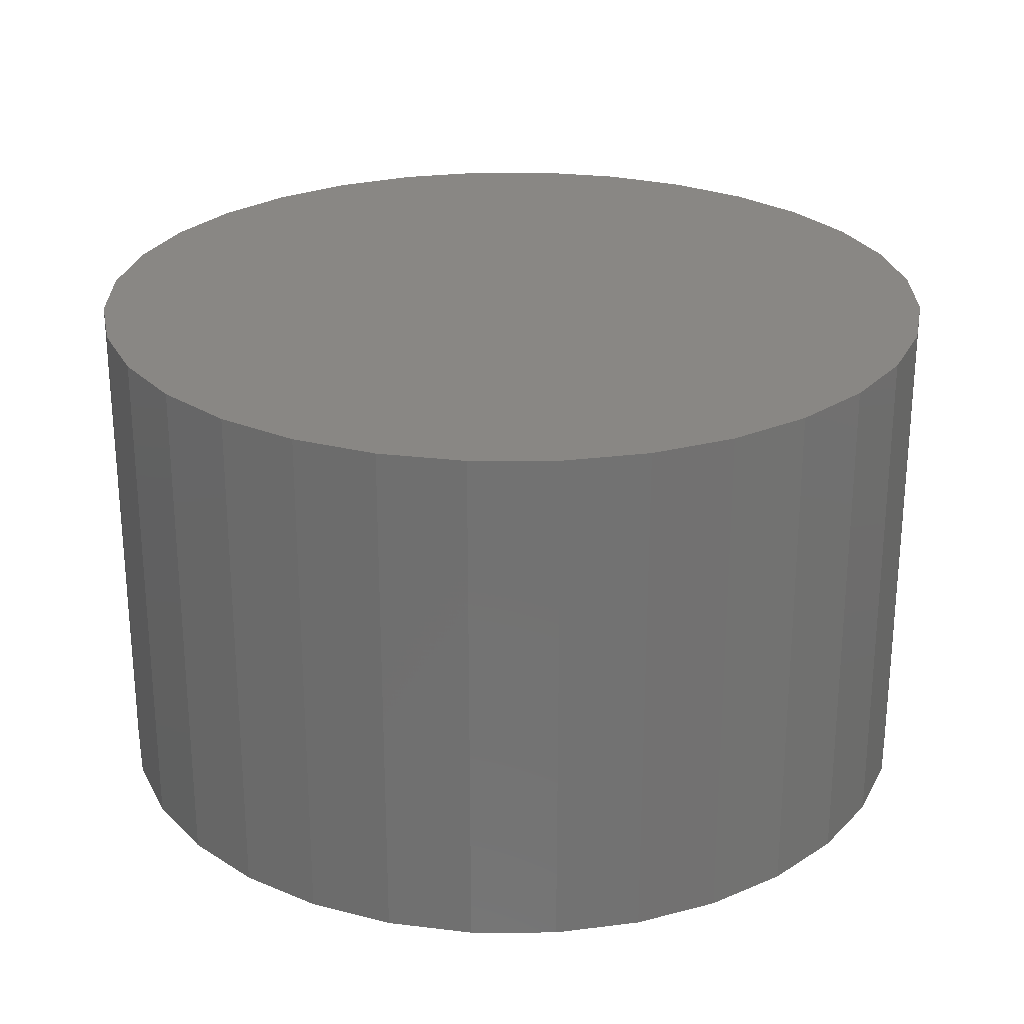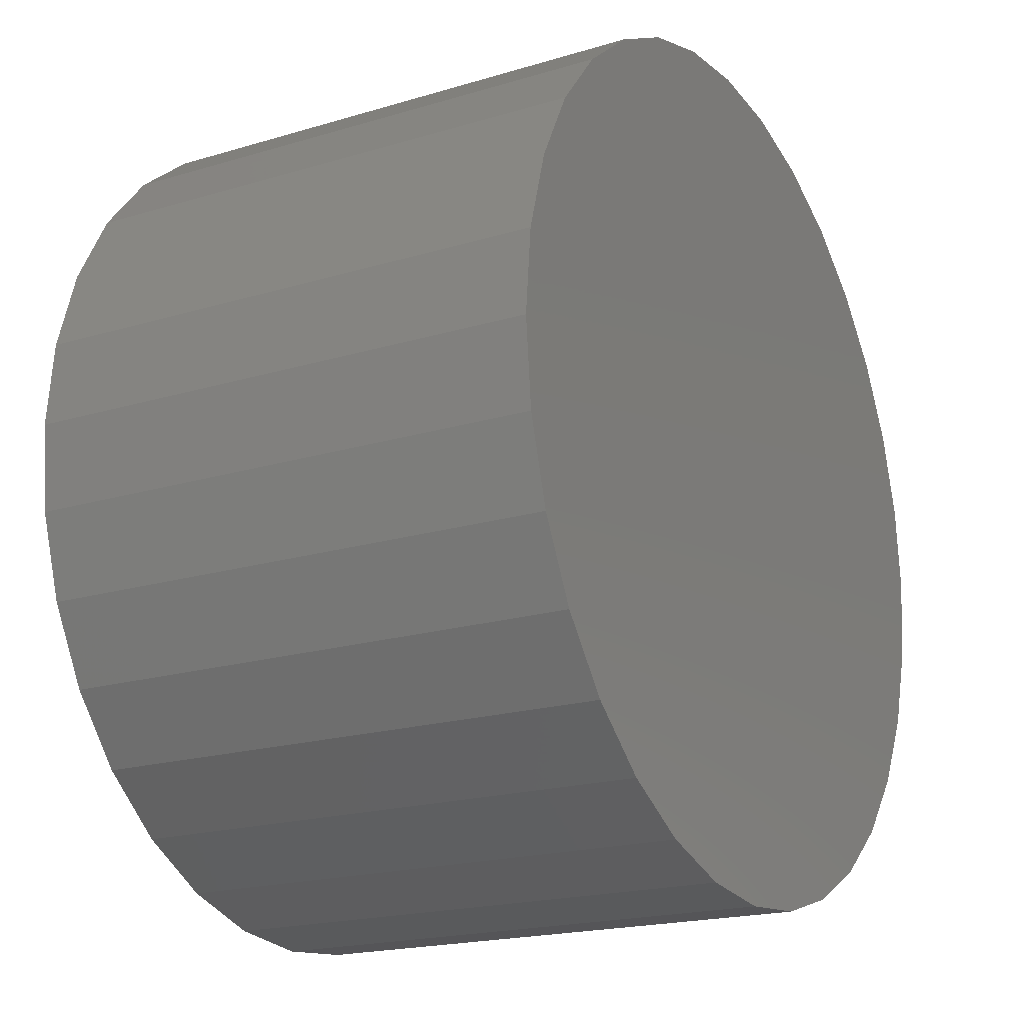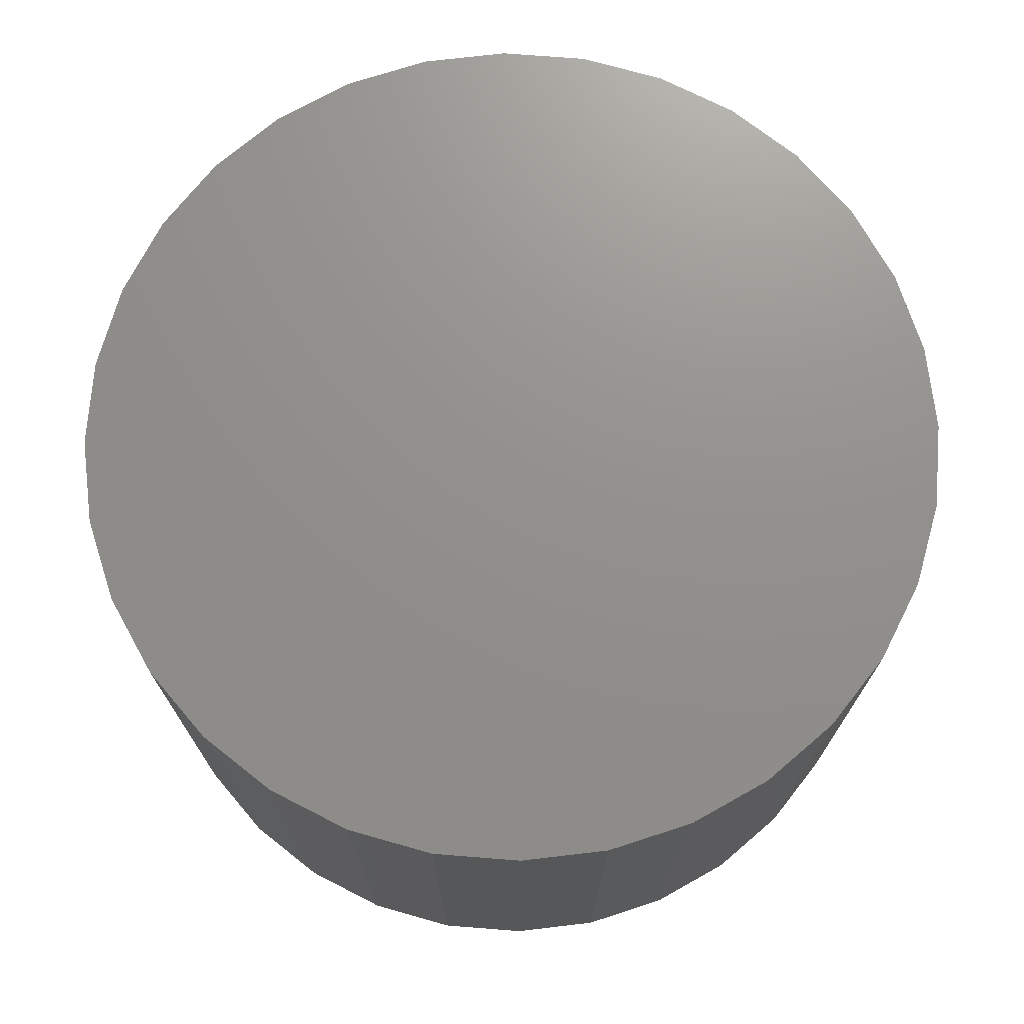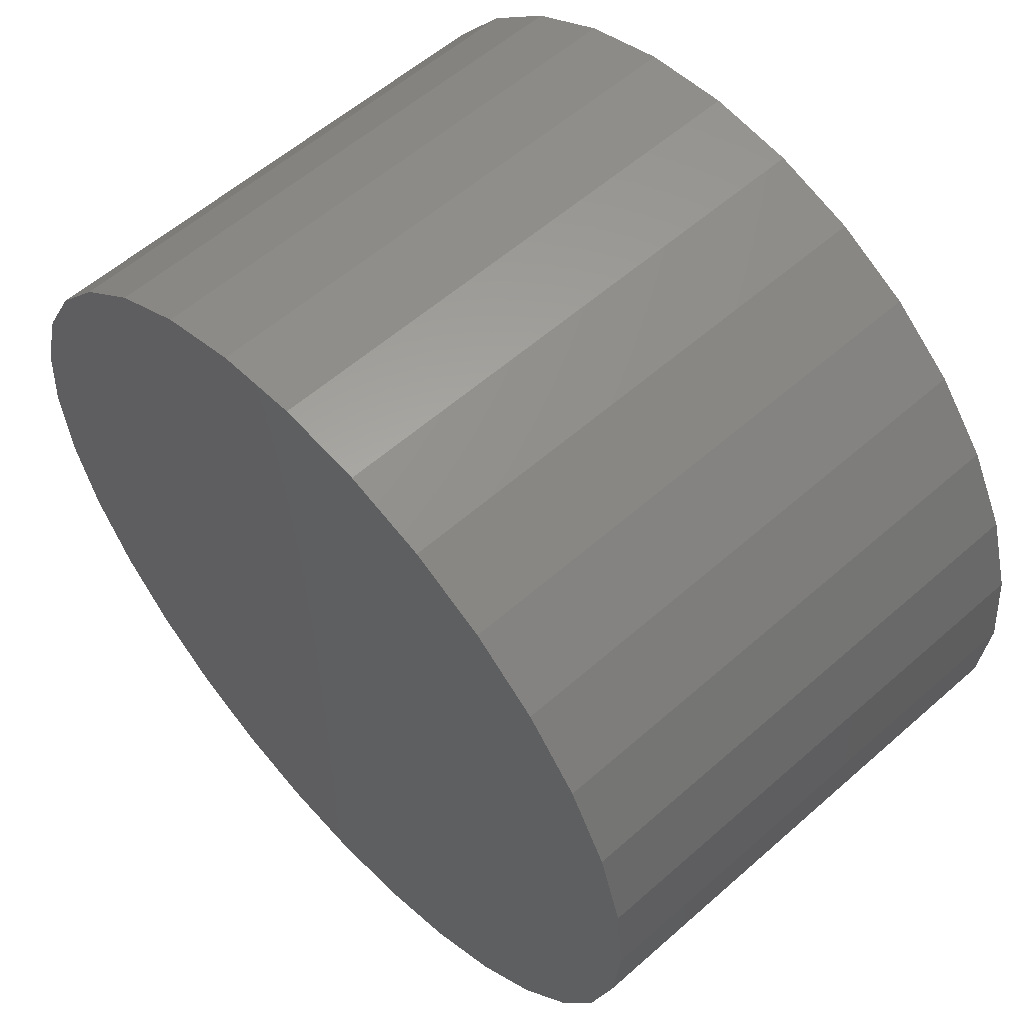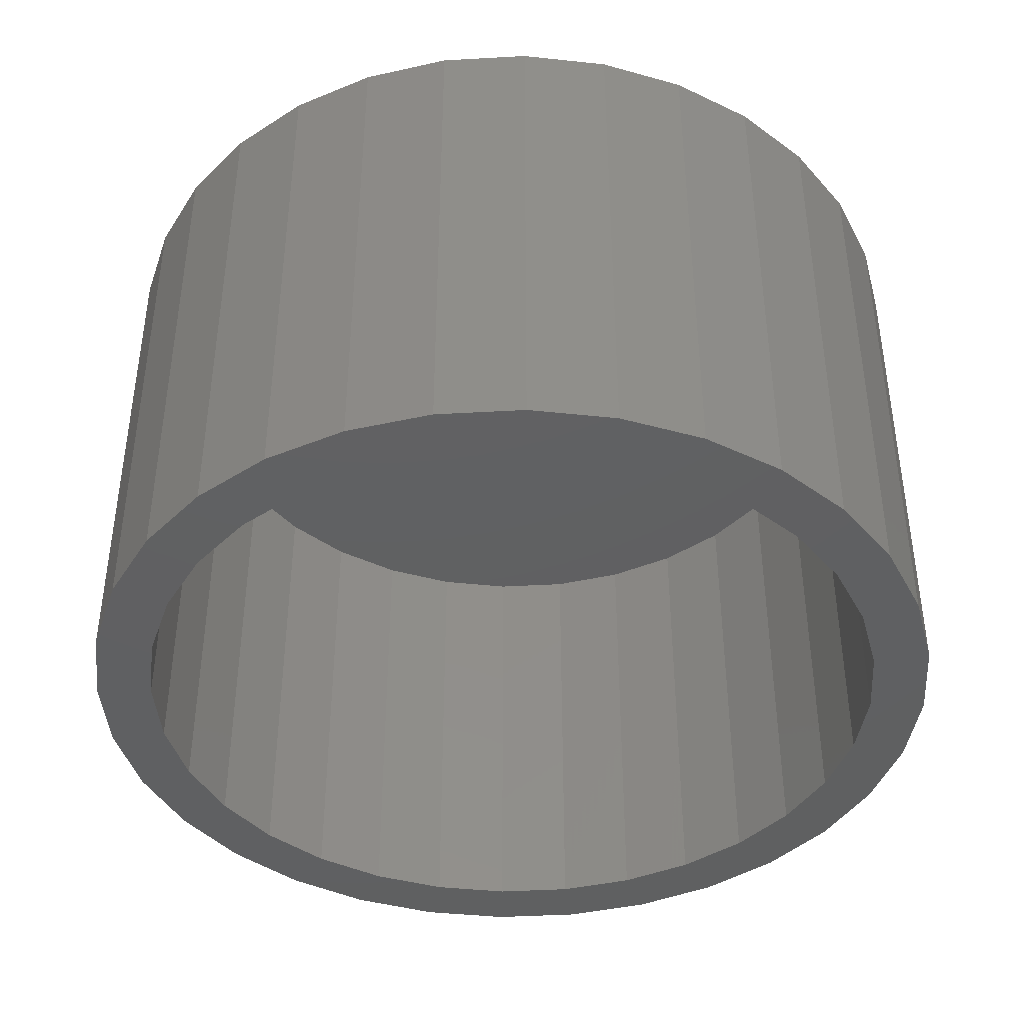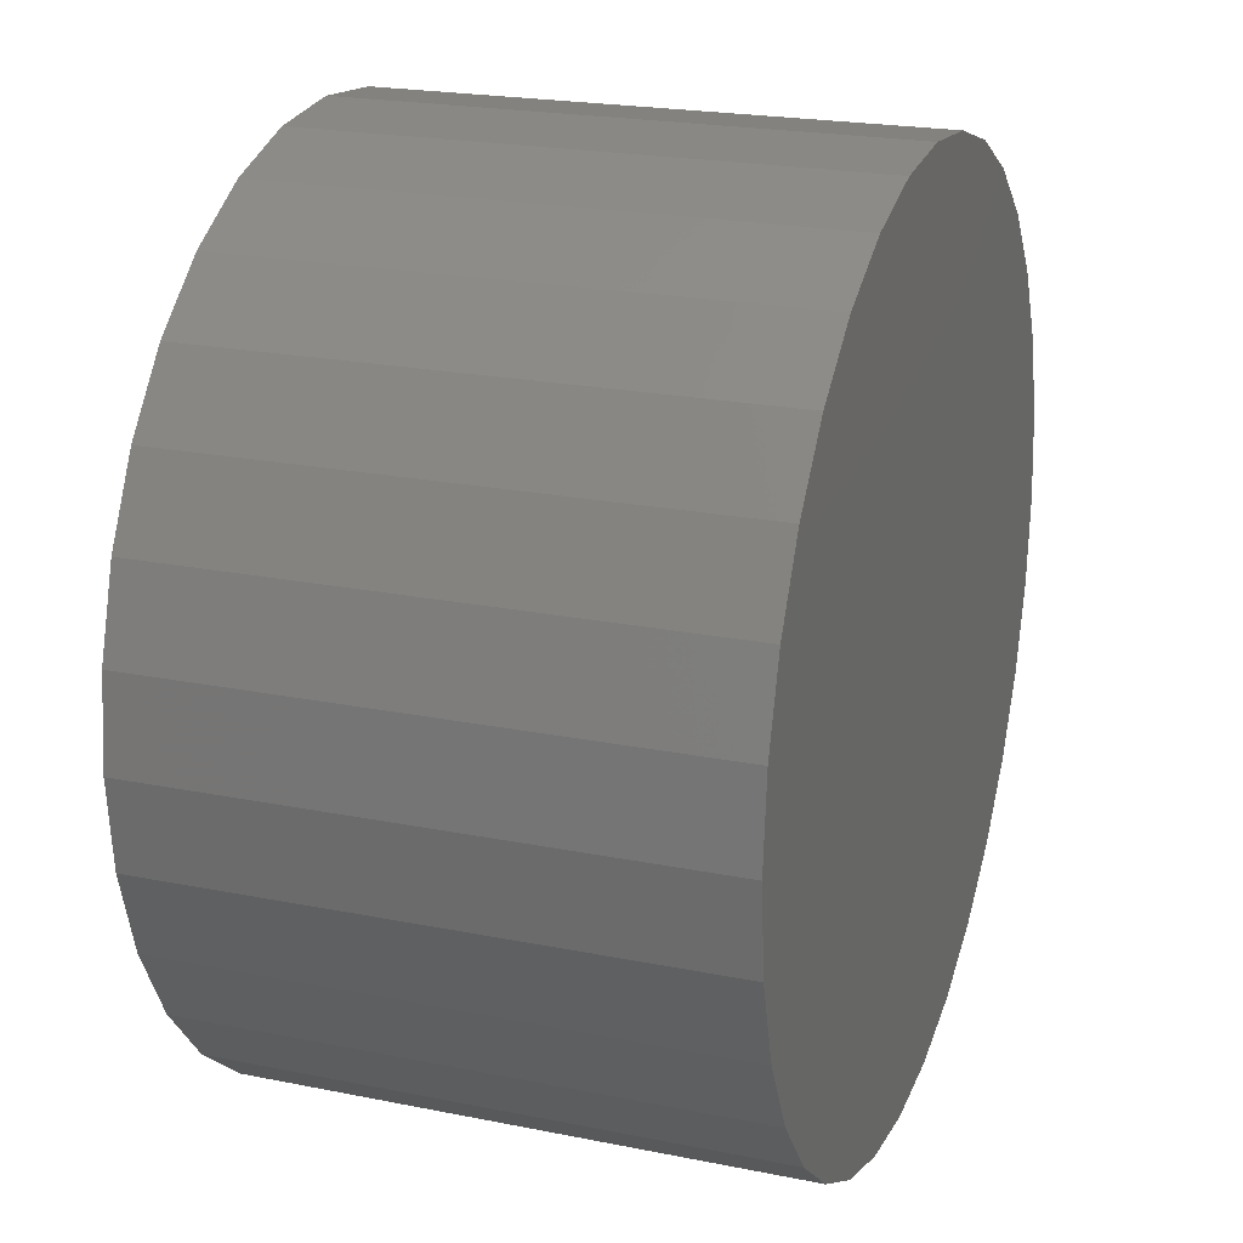
<metadata>
{"format":"stl","ext":"stl","renderer":"f3d","projection":"perspective","resolution":1024,"background":"white","views":[{"elev":25.8,"azim":95.4,"up":"+Z"},{"elev":-19.3,"azim":-60.4,"up":"+Y"},{"elev":72.3,"azim":133.9,"up":"+Z"},{"elev":57.4,"azim":47.5,"up":"+Y"},{"elev":-41.5,"azim":54.5,"up":"+Z"},{"elev":21.5,"azim":-70.3,"up":"+Y"}]}
</metadata>
<code>
# stl→obj: 128 verts, 252 faces
v -0.1974 0.4996 0
v 0.009539 0.4705 0
v -0.08225 0.4614 0
v -0.2909 0.4496 0
v -0.4251 0.18 0
v -0.4901 0.207 0
v -0.3816 0.2614 0
v -0.09596 -0.5304 0
v -0.1974 -0.4996 0
v 0.009539 -0.5408 0
v 0.1013 0.4614 0
v 0.2165 0.4996 0
v 0.2165 -0.4996 0
v 0.115 -0.5304 0
v 0.115 0.5304 0
v 0.009539 0.5408 0
v -0.09596 0.5304 0
v -0.1705 0.4347 0
v -0.2518 0.3912 0
v -0.3729 0.3824 0
v -0.3231 0.3327 0
v -0.4401 0.3004 0
v -0.3231 -0.3327 0
v -0.4401 -0.3004 0
v -0.3816 -0.2614 0
v -0.4901 -0.207 0
v -0.4251 -0.18 0
v -0.5209 -0.1055 0
v -0.4519 -0.09179 0
v -0.5312 6.623e-17 0
v -0.4609 -3.603e-16 0
v -0.5209 0.1055 0
v -0.4519 0.09179 0
v -0.2518 -0.3912 0
v -0.3729 -0.3824 0
v -0.1705 -0.4347 0
v -0.2909 -0.4496 0
v -0.08225 -0.4614 0
v 0.31 -0.4496 0
v 0.1013 -0.4614 0
v 0.009539 -0.4705 0
v 0.4442 0.18 0
v 0.4007 0.2614 0
v 0.5092 0.207 0
v 0.3422 0.3327 0
v 0.4592 0.3004 0
v 0.2709 0.3912 0
v 0.3919 0.3824 0
v 0.1896 0.4347 0
v 0.31 0.4496 0
v 0.3422 -0.3327 0
v 0.4007 -0.2614 0
v 0.4592 -0.3004 0
v 0.4442 -0.18 0
v 0.5092 -0.207 0
v 0.471 -0.09179 0
v 0.5399 -0.1055 0
v 0.48 0 0
v 0.5503 0 0
v 0.471 0.09179 0
v 0.5399 0.1055 0
v 0.1896 -0.4347 0
v 0.2709 -0.3912 0
v 0.3919 -0.3824 0
v 0.1013 -0.4614 0.5781
v 0.1896 -0.4347 0.5781
v 0.2709 -0.3912 0.5781
v 0.3422 -0.3327 0.5781
v 0.4007 -0.2614 0.5781
v 0.4442 -0.18 0.5781
v 0.471 -0.09179 0.5781
v 0.48 1.932e-16 0.5781
v 0.009539 -0.4705 0.5781
v -0.08225 -0.4614 0.5781
v -0.1705 -0.4347 0.5781
v -0.2518 -0.3912 0.5781
v -0.3231 -0.3327 0.5781
v -0.3816 -0.2614 0.5781
v -0.4251 -0.18 0.5781
v -0.4519 -0.09179 0.5781
v -0.4609 5.761e-17 0.5781
v -0.08225 0.4614 0.5781
v -0.1705 0.4347 0.5781
v -0.2518 0.3912 0.5781
v -0.3231 0.3327 0.5781
v -0.3816 0.2614 0.5781
v -0.4251 0.18 0.5781
v -0.4519 0.09179 0.5781
v 0.009539 0.4705 0.5781
v 0.1013 0.4614 0.5781
v 0.1896 0.4347 0.5781
v 0.2709 0.3912 0.5781
v 0.3422 0.3327 0.5781
v 0.4007 0.2614 0.5781
v 0.4442 0.18 0.5781
v 0.471 0.09179 0.5781
v -0.09596 0.5304 0.6484
v 0.115 0.5304 0.6484
v 0.009539 0.5408 0.6484
v 0.2165 0.4996 0.6484
v -0.1974 0.4996 0.6484
v 0.31 0.4496 0.6484
v -0.2909 0.4496 0.6484
v 0.3919 0.3824 0.6484
v -0.3729 0.3824 0.6484
v 0.4592 0.3004 0.6484
v -0.4401 0.3004 0.6484
v 0.5092 0.207 0.6484
v -0.4901 0.207 0.6484
v 0.5399 0.1055 0.6484
v -0.5209 0.1055 0.6484
v 0.5503 0 0.6484
v -0.5312 6.623e-17 0.6484
v 0.5399 -0.1055 0.6484
v -0.5209 -0.1055 0.6484
v 0.5092 -0.207 0.6484
v -0.4901 -0.207 0.6484
v 0.4592 -0.3004 0.6484
v -0.4401 -0.3004 0.6484
v 0.3919 -0.3824 0.6484
v -0.3729 -0.3824 0.6484
v 0.31 -0.4496 0.6484
v -0.2909 -0.4496 0.6484
v 0.2165 -0.4996 0.6484
v -0.1974 -0.4996 0.6484
v 0.115 -0.5304 0.6484
v -0.09596 -0.5304 0.6484
v 0.009539 -0.5408 0.6484
f 1 2 3
f 3 4 1
f 5 6 7
f 8 9 10
f 11 2 12
f 13 14 10
f 12 2 15
f 15 2 16
f 2 1 16
f 16 1 17
f 3 18 4
f 4 18 19
f 4 19 20
f 20 19 21
f 20 21 22
f 22 21 7
f 22 7 6
f 23 24 25
f 25 24 26
f 25 26 27
f 27 26 28
f 27 28 29
f 29 28 30
f 29 30 31
f 31 30 32
f 31 32 33
f 33 32 6
f 33 6 5
f 34 24 23
f 24 34 35
f 35 34 36
f 35 36 37
f 37 36 38
f 37 38 9
f 39 13 40
f 40 13 10
f 40 10 41
f 41 10 9
f 41 9 38
f 42 43 44
f 44 43 45
f 44 45 46
f 46 45 47
f 46 47 48
f 48 47 49
f 48 49 50
f 50 49 11
f 50 11 12
f 51 52 53
f 53 52 54
f 53 54 55
f 55 54 56
f 55 56 57
f 57 56 58
f 57 58 59
f 59 58 60
f 59 60 61
f 61 60 42
f 61 42 44
f 40 62 39
f 39 62 63
f 39 63 64
f 64 63 51
f 64 51 53
f 41 65 40
f 40 65 66
f 40 66 62
f 62 66 67
f 62 67 63
f 63 67 68
f 63 68 51
f 51 68 69
f 51 69 52
f 52 69 70
f 52 70 54
f 54 70 71
f 54 71 56
f 56 71 72
f 56 72 58
f 65 41 73
f 73 41 38
f 73 38 74
f 74 38 36
f 74 36 75
f 75 36 34
f 75 34 76
f 76 34 23
f 76 23 77
f 77 23 25
f 77 25 78
f 78 25 27
f 78 27 79
f 79 27 29
f 79 29 80
f 80 29 31
f 80 31 81
f 2 82 3
f 3 82 83
f 3 83 18
f 18 83 84
f 18 84 19
f 19 84 85
f 19 85 21
f 21 85 86
f 21 86 7
f 7 86 87
f 7 87 5
f 5 87 88
f 5 88 33
f 33 88 81
f 33 81 31
f 82 2 89
f 89 2 11
f 89 11 90
f 90 11 49
f 90 49 91
f 91 49 47
f 91 47 92
f 92 47 45
f 92 45 93
f 93 45 43
f 93 43 94
f 94 43 42
f 94 42 95
f 95 42 60
f 95 60 96
f 96 60 58
f 96 58 72
f 71 96 72
f 81 88 80
f 80 88 87
f 80 87 79
f 79 87 86
f 79 86 78
f 78 86 85
f 78 85 77
f 77 85 84
f 77 84 76
f 76 84 83
f 76 83 75
f 75 83 82
f 75 82 74
f 74 82 89
f 74 89 73
f 73 89 90
f 73 90 65
f 65 90 91
f 65 91 66
f 66 91 92
f 66 92 67
f 67 92 93
f 67 93 68
f 68 93 94
f 68 94 69
f 69 94 95
f 69 95 70
f 70 95 96
f 70 96 71
f 97 98 99
f 98 97 100
f 100 97 101
f 100 101 102
f 102 101 103
f 102 103 104
f 104 103 105
f 104 105 106
f 106 105 107
f 106 107 108
f 108 107 109
f 108 109 110
f 110 109 111
f 110 111 112
f 112 111 113
f 112 113 114
f 114 113 115
f 114 115 116
f 116 115 117
f 116 117 118
f 118 117 119
f 118 119 120
f 120 119 121
f 120 121 122
f 122 121 123
f 122 123 124
f 124 123 125
f 124 125 126
f 126 125 127
f 126 127 128
f 59 112 57
f 57 112 114
f 57 114 55
f 55 114 116
f 55 116 53
f 53 116 118
f 53 118 64
f 64 118 120
f 64 120 39
f 39 120 122
f 39 122 13
f 13 122 124
f 13 124 14
f 14 124 126
f 14 126 10
f 10 126 128
f 10 128 8
f 8 128 127
f 8 127 9
f 9 127 125
f 9 125 37
f 37 125 123
f 37 123 35
f 35 123 121
f 35 121 24
f 24 121 119
f 24 119 26
f 26 119 117
f 26 117 28
f 28 117 115
f 28 115 30
f 30 115 113
f 30 113 32
f 32 113 111
f 32 111 6
f 6 111 109
f 6 109 22
f 22 109 107
f 22 107 20
f 20 107 105
f 20 105 4
f 4 105 103
f 4 103 1
f 1 103 101
f 1 101 17
f 17 101 97
f 17 97 16
f 16 97 99
f 16 99 15
f 15 99 98
f 15 98 12
f 12 98 100
f 12 100 50
f 50 100 102
f 50 102 48
f 48 102 104
f 48 104 46
f 46 104 106
f 46 106 44
f 44 106 108
f 44 108 61
f 61 108 110
f 61 110 59
f 59 110 112

</code>
